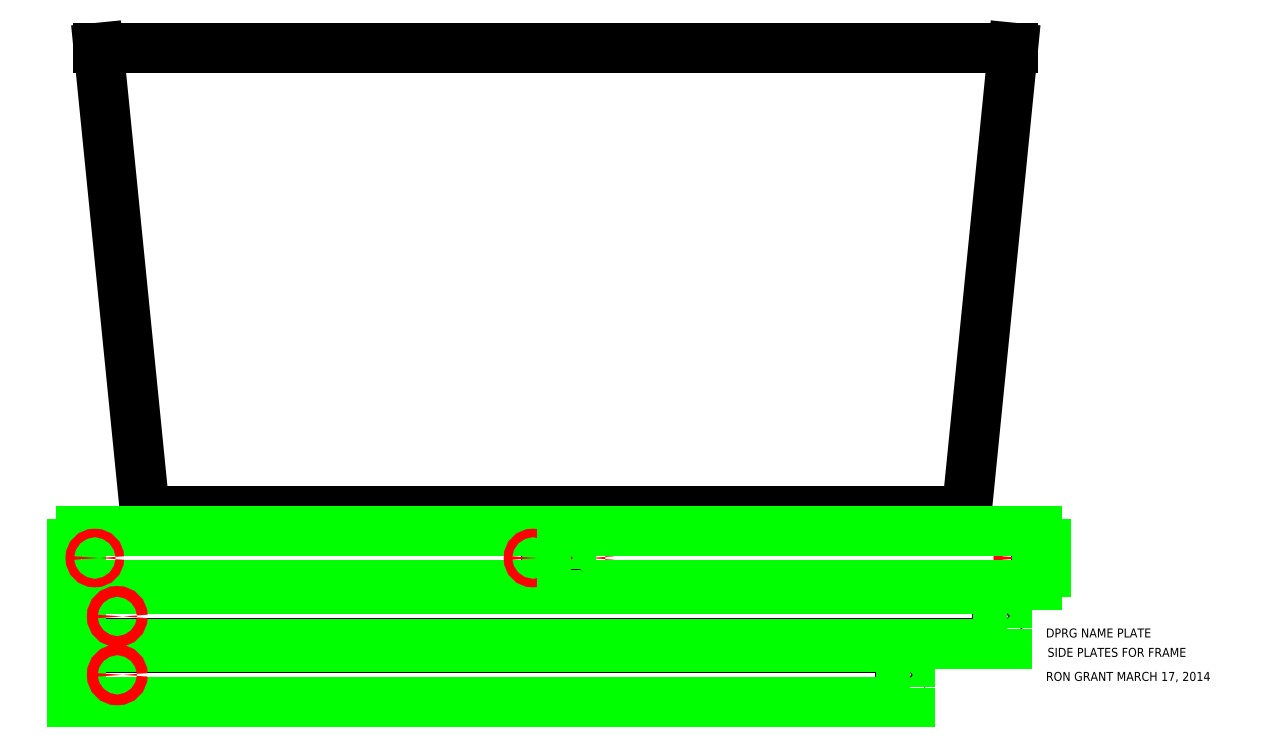
<metadata>
{"format":"dxf","ext":"dxf","renderer":"ezdxf+matplotlib","layout":"modelspace","background":"white","min_lineweight":24,"dpi":150}
</metadata>
<code>
0
SECTION
2
ENTITIES
0
TEXT
8
0
10
10.83
20
0.7158
30
0
40
0.1
1
DPRG NAME PLATE
0
TEXT
8
0
10
10.83
20
0.2324
30
0
40
0.1
1
RON GRANT MARCH 17, 2014
0
LINE
8
0
10
10.47
20
7.278
30
0
11
0.2908
21
7.278
31
0
0
LINE
8
0
10
0.2908
20
7.278
30
0
11
0.8068
21
2.118
31
0
0
LINE
8
0
10
0.8068
20
2.118
30
0
11
9.952
21
2.118
31
0
0
LINE
8
0
10
9.952
20
2.118
30
0
11
10.47
21
7.278
31
0
0
LWPOLYLINE
8
0
90
       12
70
   129
43
0
10
9.31
20
0.15
10
9.21
20
0.15
10
9.21
20
0.45
10
9.31
20
0.45
10
9.31
20
0.6
10
0
20
0.6
10
0
20
0.45
10
0.1
20
0.45
10
0.1
20
0.15
10
0
20
0.15
10
0
20
0
10
9.31
20
0
0
LWPOLYLINE
8
0
90
       12
70
   129
43
0
10
10.39
20
0.8
10
10.29
20
0.8
10
10.29
20
1.1
10
10.39
20
1.1
10
10.39
20
1.25
10
0
20
1.25
10
0
20
1.1
10
0.1
20
1.1
10
0.1
20
0.8
10
0
20
0.8
10
0
20
0.65
10
10.39
20
0.65
0
LWPOLYLINE
8
0
90
       12
70
   129
43
0
10
0.1
20
1.45
10
0.1
20
1.3
10
5.275
20
1.3
10
5.275
20
1.45
10
5.375
20
1.45
10
5.375
20
1.75
10
5.275
20
1.75
10
5.275
20
1.9
10
0.1
20
1.9
10
0.1
20
1.75
10
0
20
1.75
10
0
20
1.45
0
LWPOLYLINE
8
outline
90
       12
70
   129
43
0
10
0.095
20
1.445
10
0.095
20
1.295
10
5.28
20
1.295
10
5.28
20
1.445
10
5.38
20
1.445
10
5.38
20
1.755
10
5.28
20
1.755
10
5.28
20
1.905
10
0.095
20
1.905
10
0.095
20
1.755
10
-0.005
20
1.755
10
-0.005
20
1.445
0
LWPOLYLINE
8
outline
90
       12
70
   129
43
0
10
10.39
20
0.805
10
10.29
20
0.805
10
10.29
20
1.095
10
10.39
20
1.095
10
10.39
20
1.255
10
-0.005
20
1.255
10
-0.005
20
1.095
10
0.095
20
1.095
10
0.095
20
0.805
10
-0.005
20
0.805
10
-0.005
20
0.645
10
10.39
20
0.645
0
LWPOLYLINE
8
outline
90
       12
70
   129
43
0
10
9.315
20
0.155
10
9.215
20
0.155
10
9.215
20
0.445
10
9.315
20
0.445
10
9.315
20
0.605
10
-0.005
20
0.605
10
-0.005
20
0.445
10
0.095
20
0.445
10
0.095
20
0.155
10
-0.005
20
0.155
10
-0.005
20
-0.005
10
9.315
20
-0.005
0
TEXT
8
0
10
10.85
20
0.5
30
0
40
0.1
1
SIDE PLATES FOR FRAME
0
CIRCLE
8
holes
10
0.5
20
0.3
30
0
40
0.06
0
CIRCLE
8
holes
10
0.5
20
0.95
30
0
40
0.06
0
CIRCLE
8
holes
10
0.25
20
1.6
30
0
40
0.0475
0
CIRCLE
8
holes
10
5.125
20
1.6
30
0
40
0.0475
0
LWPOLYLINE
8
0
90
       12
70
   129
43
0
10
5.55
20
1.45
10
5.55
20
1.3
10
10.72
20
1.3
10
10.72
20
1.45
10
10.82
20
1.45
10
10.82
20
1.75
10
10.72
20
1.75
10
10.72
20
1.9
10
5.55
20
1.9
10
5.55
20
1.75
10
5.45
20
1.75
10
5.45
20
1.45
0
CIRCLE
8
holes
10
5.7
20
1.6
30
0
40
0.0475
0
CIRCLE
8
holes
10
10.57
20
1.6
30
0
40
0.0475
0
LWPOLYLINE
8
outline
90
       12
70
   129
43
0
10
5.545
20
1.445
10
5.545
20
1.295
10
10.73
20
1.295
10
10.73
20
1.445
10
10.83
20
1.445
10
10.83
20
1.755
10
10.73
20
1.755
10
10.73
20
1.905
10
5.545
20
1.905
10
5.545
20
1.755
10
5.445
20
1.755
10
5.445
20
1.445
0
ENDSEC
0
EOF

</code>
